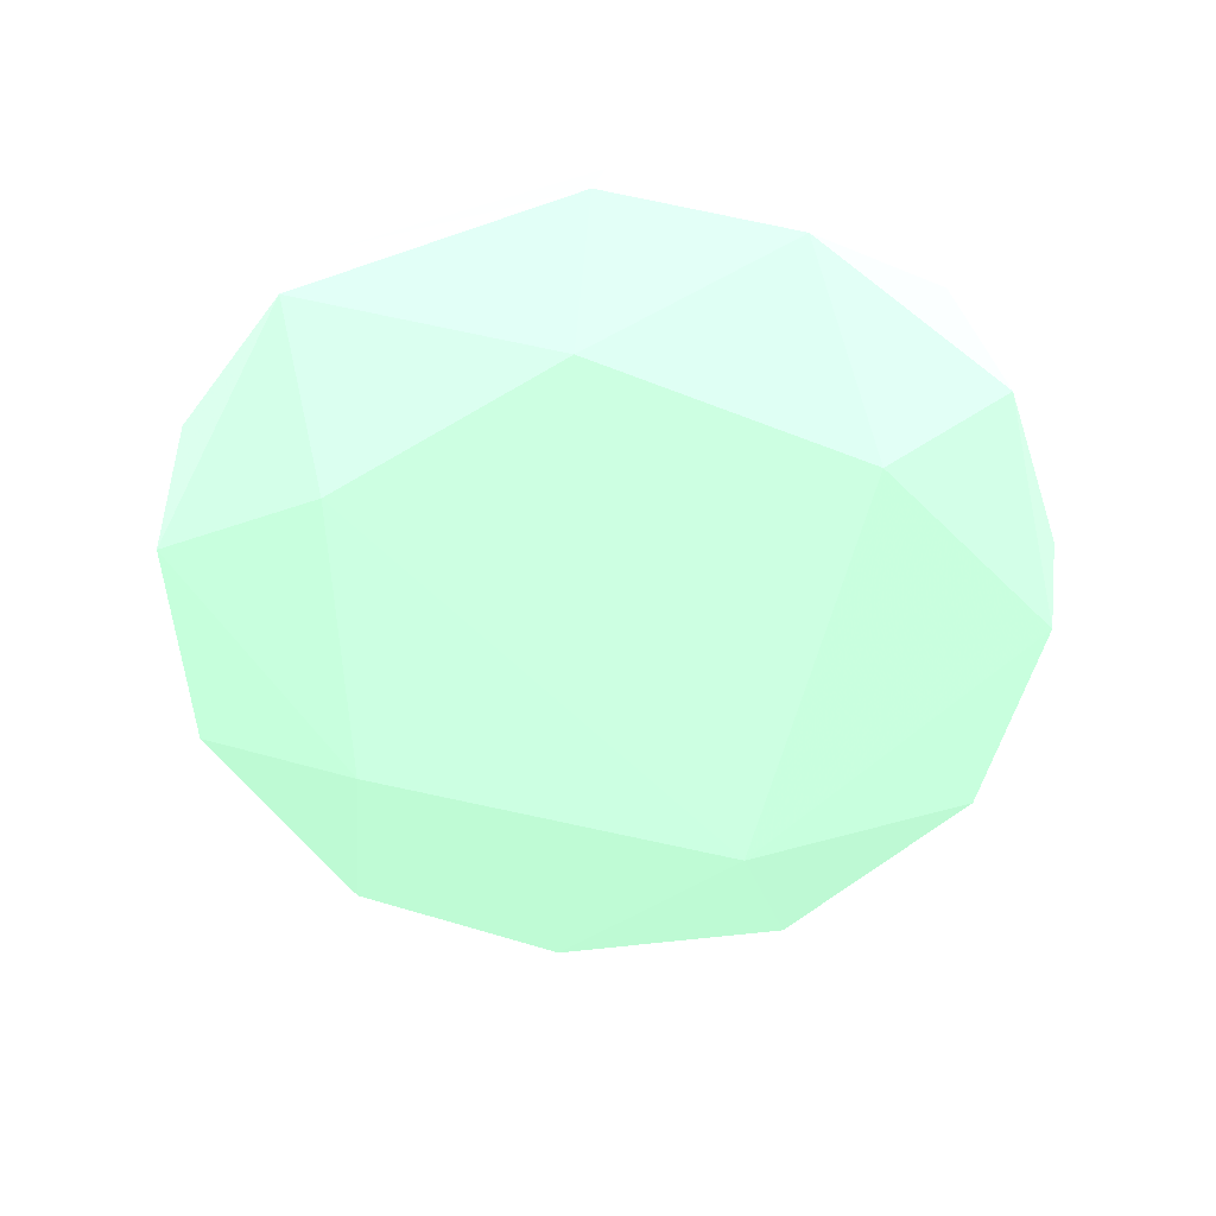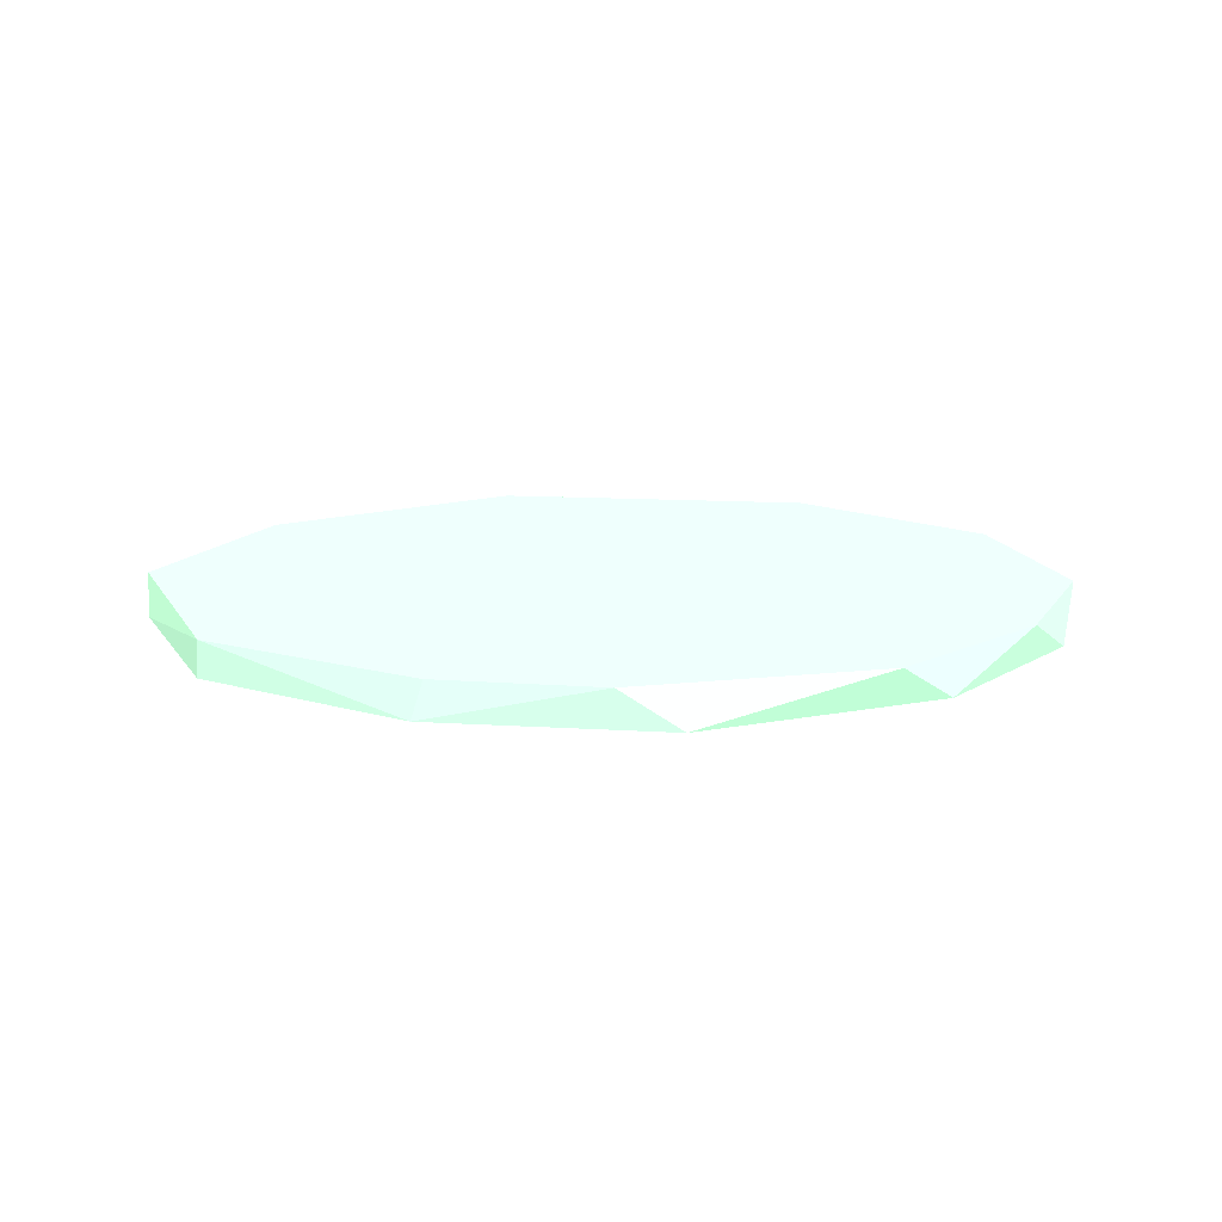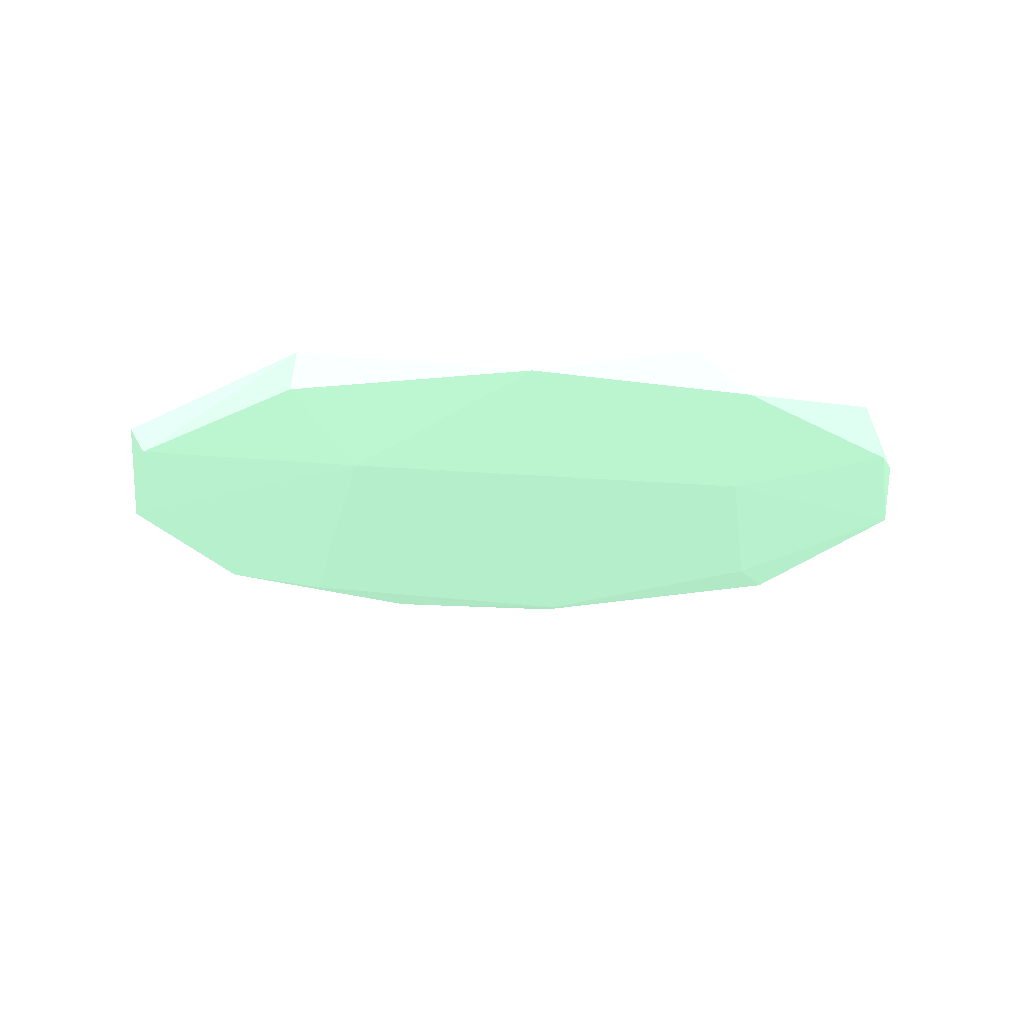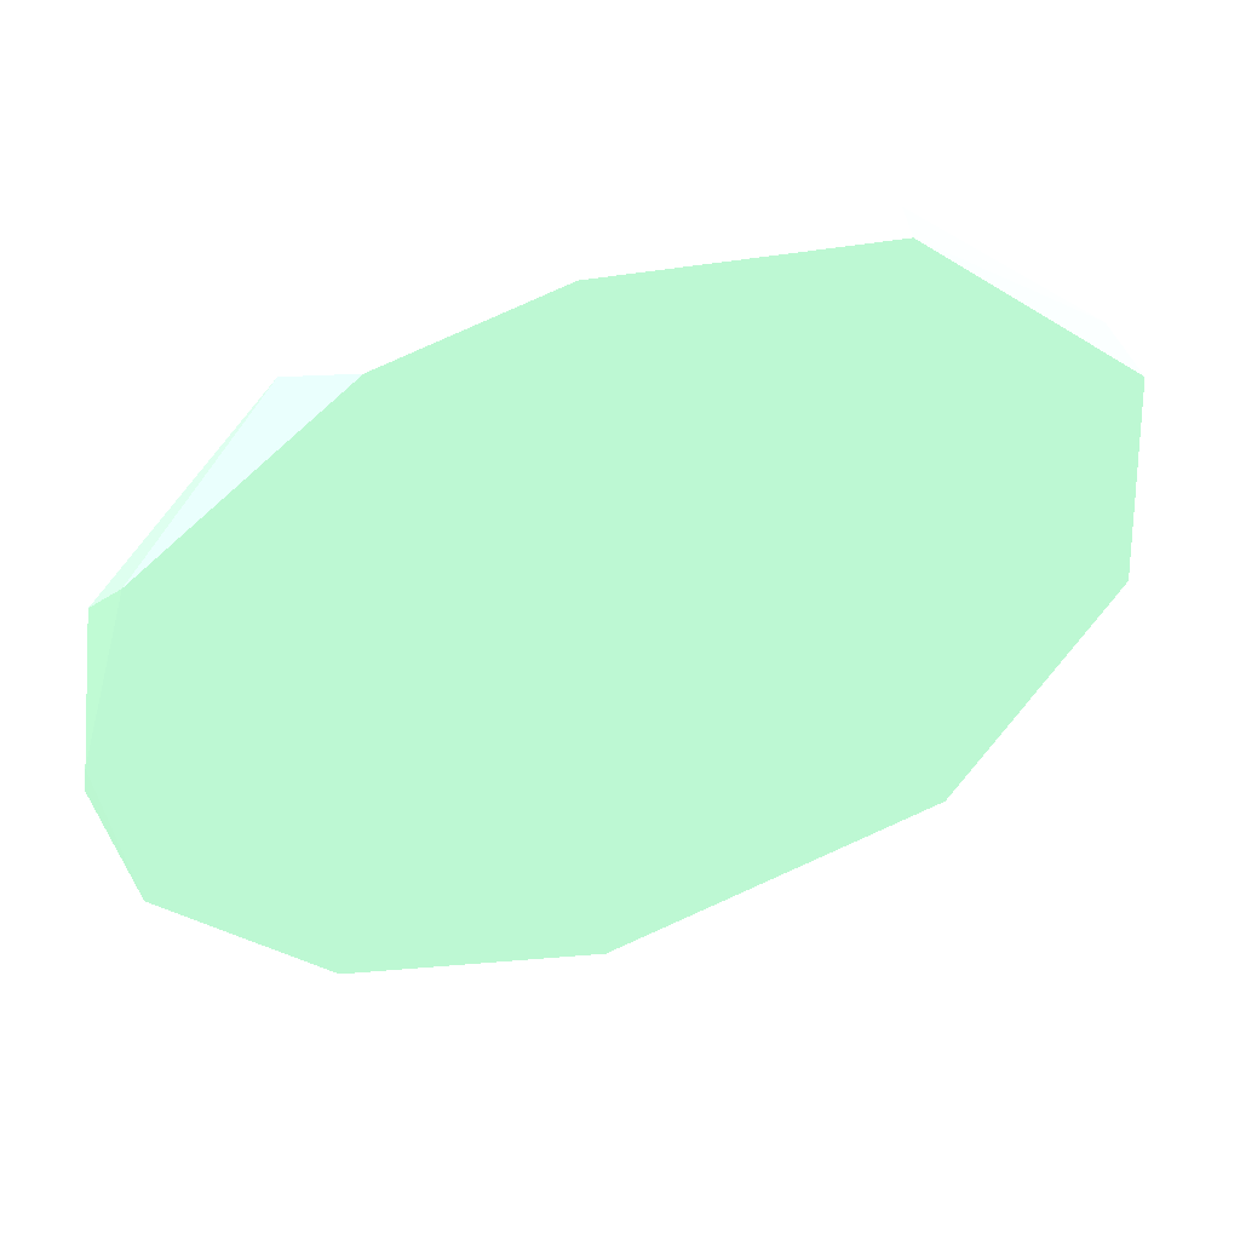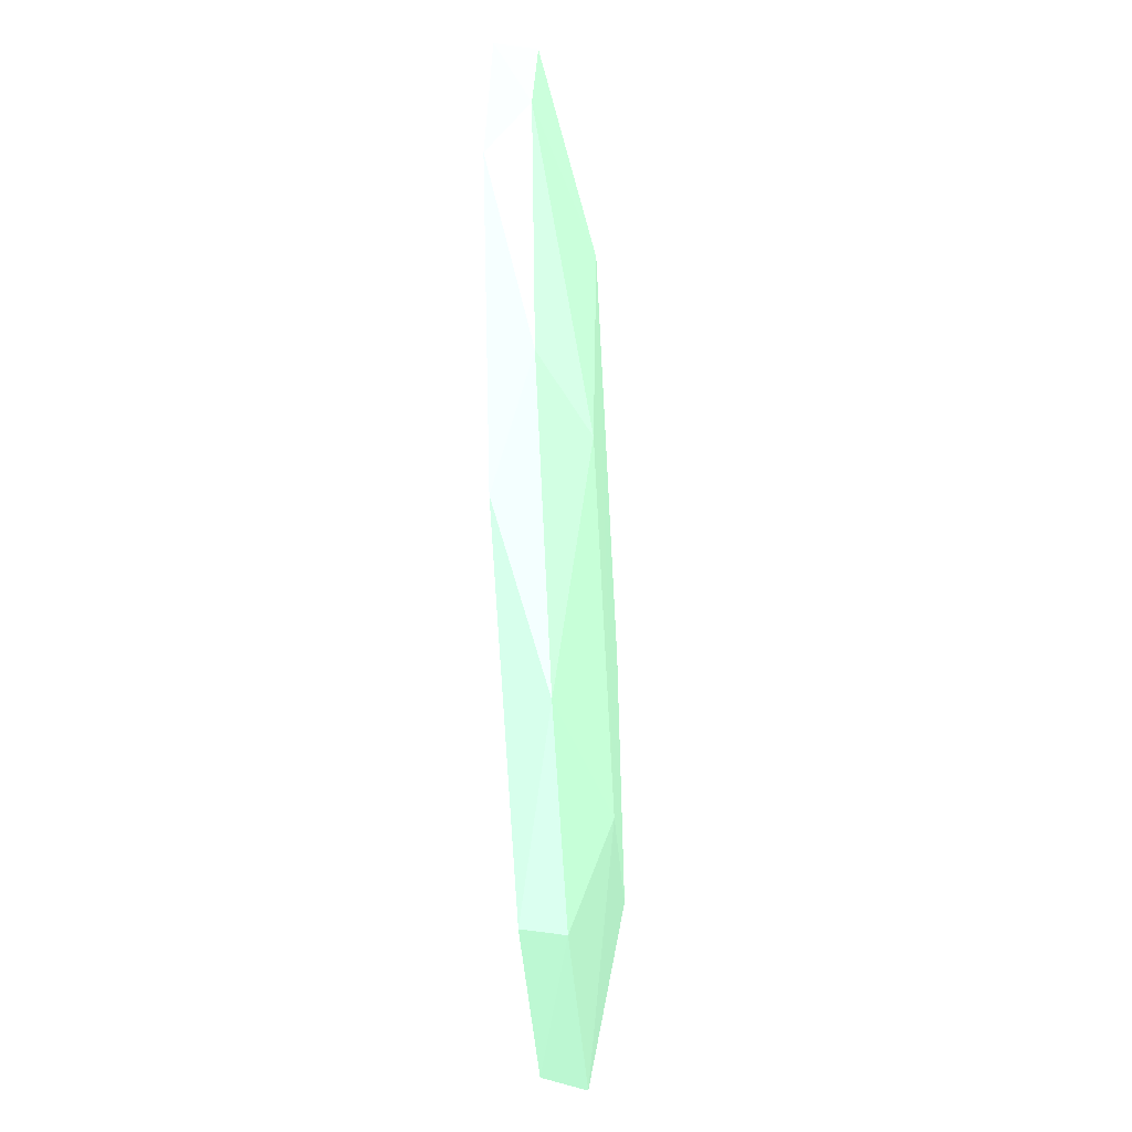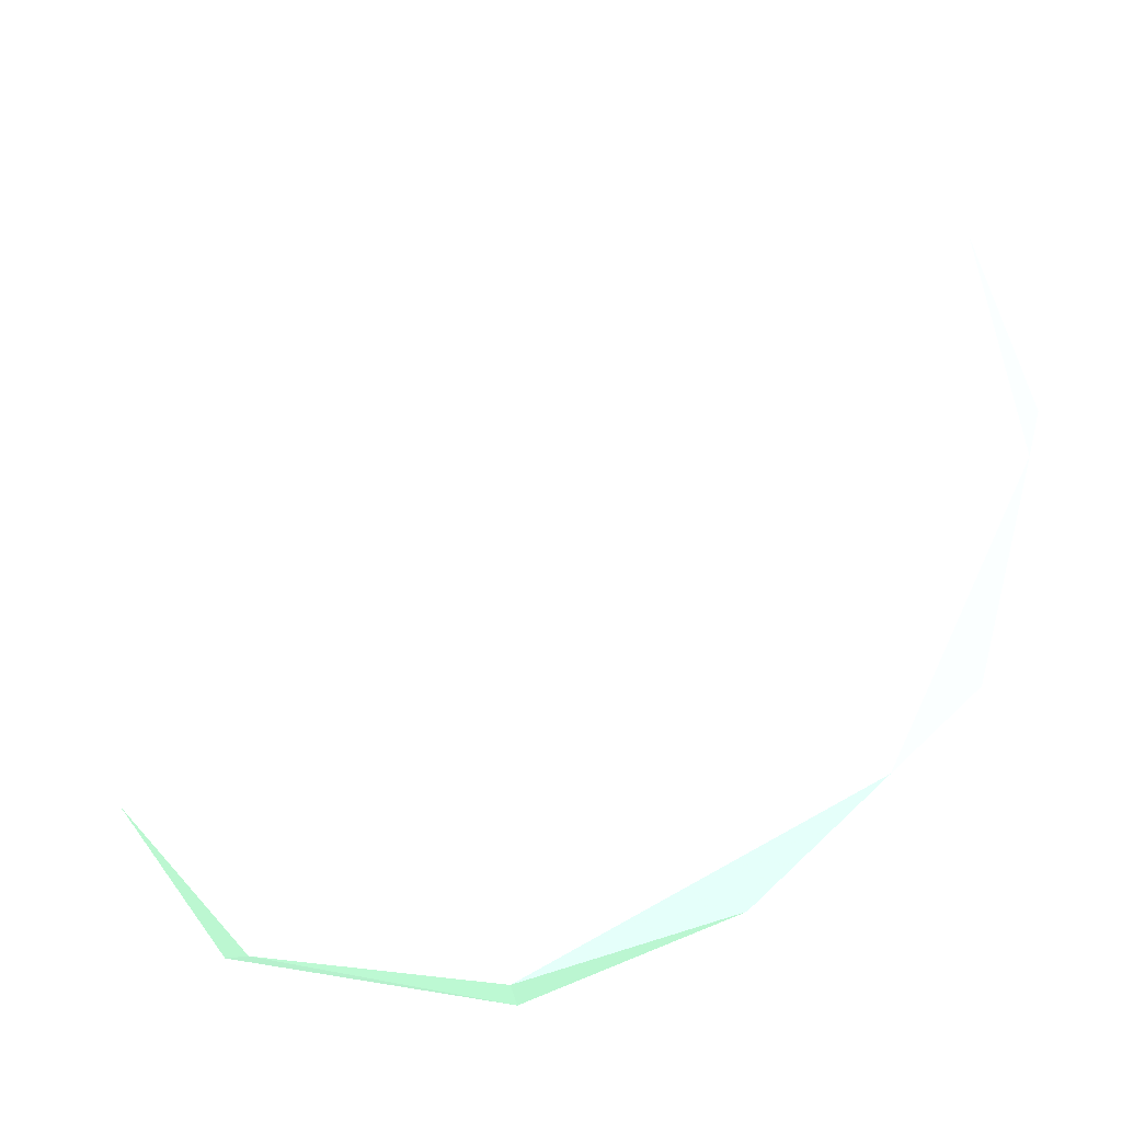
<metadata>
{"format":"obj","ext":"obj","renderer":"f3d","projection":"perspective","resolution":1024,"background":"white","views":[{"elev":-57.6,"azim":-3.0,"up":"+Z"},{"elev":12.7,"azim":-154.5,"up":"+Z"},{"elev":-17.8,"azim":-178.6,"up":"+Z"},{"elev":52.8,"azim":-17.9,"up":"+Y"},{"elev":-55.9,"azim":93.4,"up":"+Y"},{"elev":-39.5,"azim":25.9,"up":"+Y"}]}
</metadata>
<code>
o geometry_0
v -0.06026 -0.006454 -1.462e-05 0.5451 0.7137 0.6
v -0.03787 -0.01836 -0.005008 0.5451 0.7137 0.6
v -0.04331 -0.04459 -0.0001065 0.5451 0.7137 0.6
v -0.05696 -0.02252 0.004999 0.5451 0.7137 0.6
v -0.05973 0.00462 0.004999 0.5451 0.7137 0.6
v -0.05563 0.02405 -1.462e-05 0.5451 0.7137 0.6
v -0.03336 0.02616 -0.005008 0.5451 0.7137 0.6
v -0.006316 -0.0406 -0.005002 0.5451 0.7137 0.6
v 0.02128 0.03749 -0.0052 0.5451 0.7137 0.6
v -0.005172 -0.06063 -2.64e-06 0.5451 0.7137 0.6
v -0.03672 -0.04884 0.005001 0.5451 0.7137 0.6
v -0.05221 0.03205 0.004999 0.5451 0.7137 0.6
v -0.03376 0.05082 -0.0001265 0.5451 0.7137 0.6
v -0.004157 0.06019 -7.64e-06 0.5451 0.7137 0.6
v 0.03381 -0.02658 -0.00501 0.5451 0.7137 0.6
v 0.02179 -0.05621 -6.5e-07 0.5451 0.7137 0.6
v 0.0286 0.05415 -1.762e-05 0.5451 0.7137 0.6
v 0.05335 0.0295 -8.63e-06 0.5451 0.7137 0.6
v 0.06023 -0.0002277 -2.64e-06 0.5451 0.7137 0.6
v -0.003497 -0.0612 0.004999 0.5451 0.7137 0.6
v 0.04045 -0.04743 0.004999 0.5451 0.7137 0.6
v 0.05965 -0.01086 0.004999 0.5451 0.7137 0.6
v 0.05627 0.02534 0.004999 0.5451 0.7137 0.6
v 0.02778 0.05499 0.004999 0.5451 0.7137 0.6
v -0.005738 0.05993 0.004999 0.5451 0.7137 0.6
v -0.02653 0.05424 0.004999 0.5451 0.7137 0.6
v 0.04984 -0.0358 1.933e-05 0.5451 0.7137 0.6
f 1 2 3
f 1 3 4
f 1 4 5
f 1 5 6
f 1 6 7
f 1 7 2
f 2 8 3
f 2 7 9
f 2 9 8
f 3 10 11
f 3 11 4
f 3 8 10
f 4 11 5
f 5 12 6
f 5 11 12
f 6 12 13
f 6 13 7
f 7 13 14
f 7 14 9
f 8 9 15
f 8 15 16
f 8 16 10
f 9 14 17
f 9 17 18
f 9 18 19
f 9 19 15
f 10 16 20
f 10 20 11
f 11 20 21
f 11 21 22
f 11 22 23
f 11 23 24
f 11 24 25
f 11 25 26
f 11 26 12
f 12 26 13
f 13 26 14
f 14 25 24
f 14 24 17
f 14 26 25
f 15 27 16
f 15 19 27
f 16 21 20
f 16 27 21
f 17 24 18
f 18 23 19
f 18 24 23
f 19 22 27
f 19 23 22
f 21 27 22

</code>
